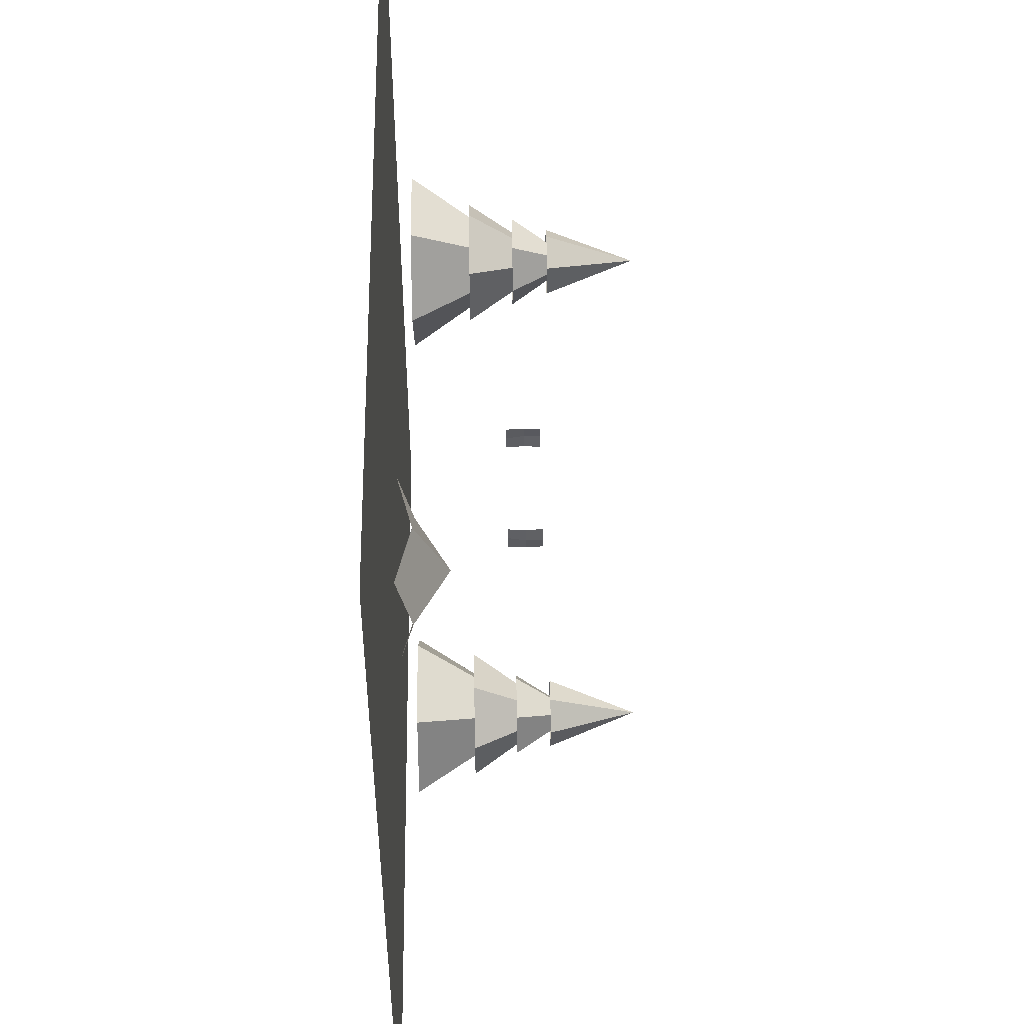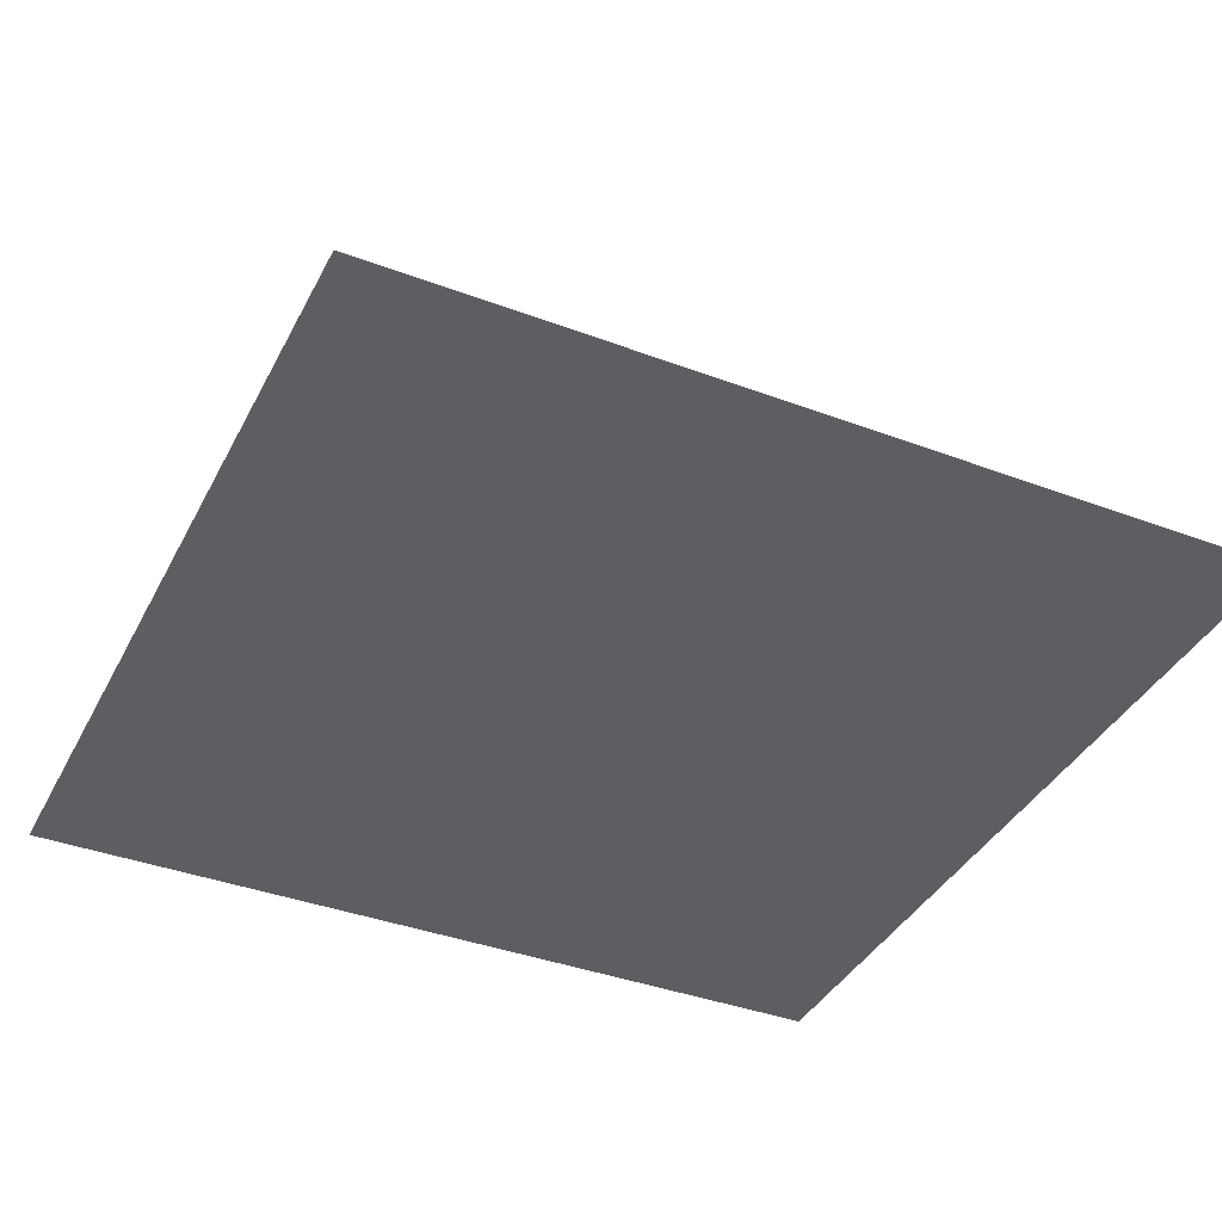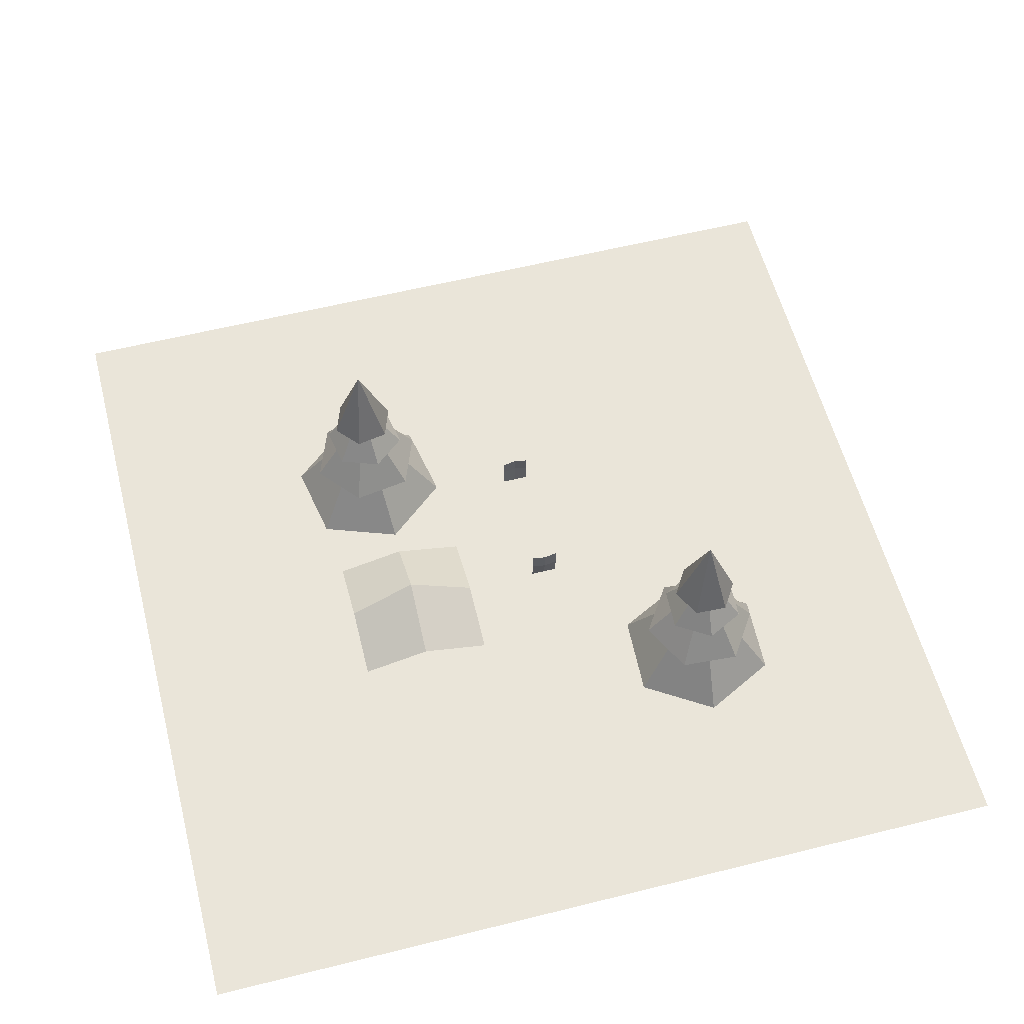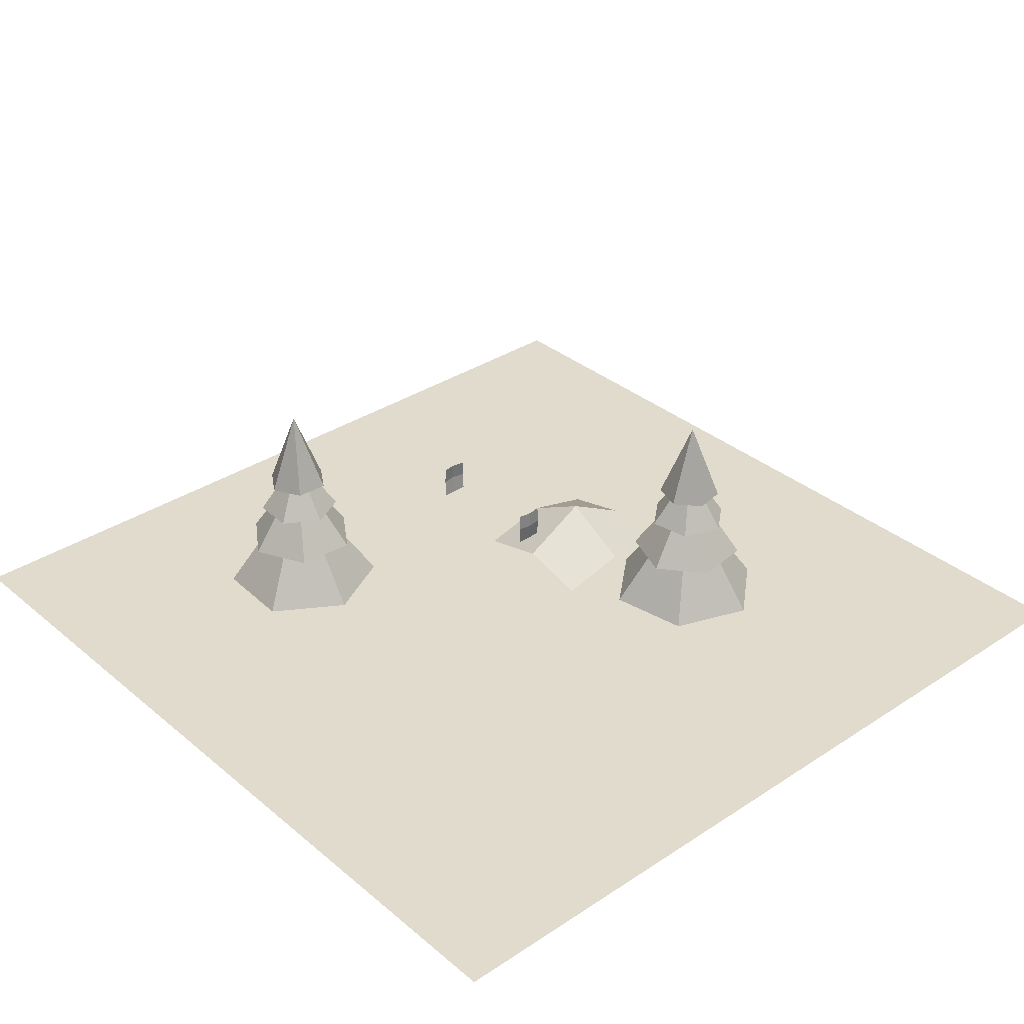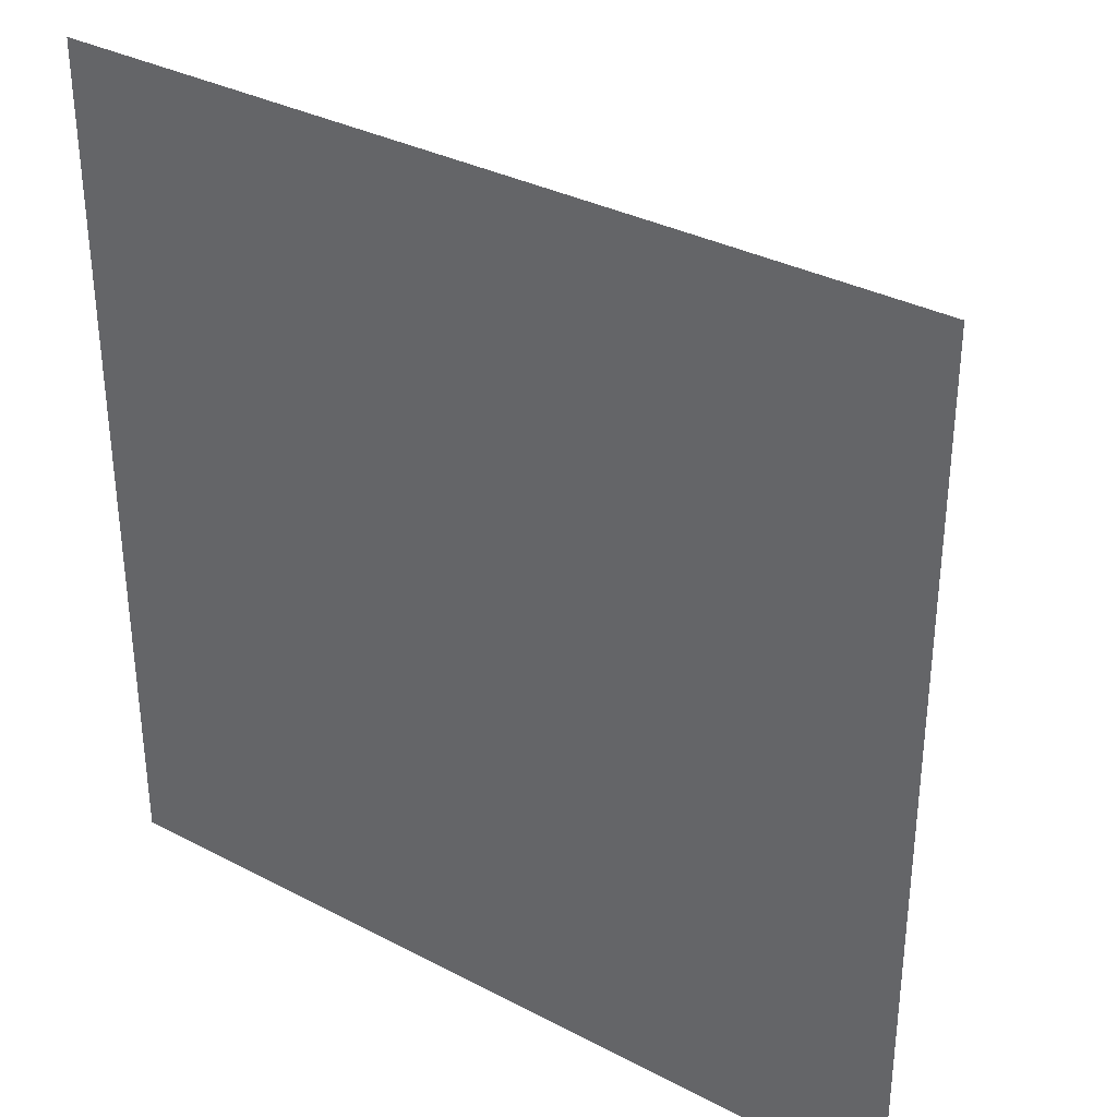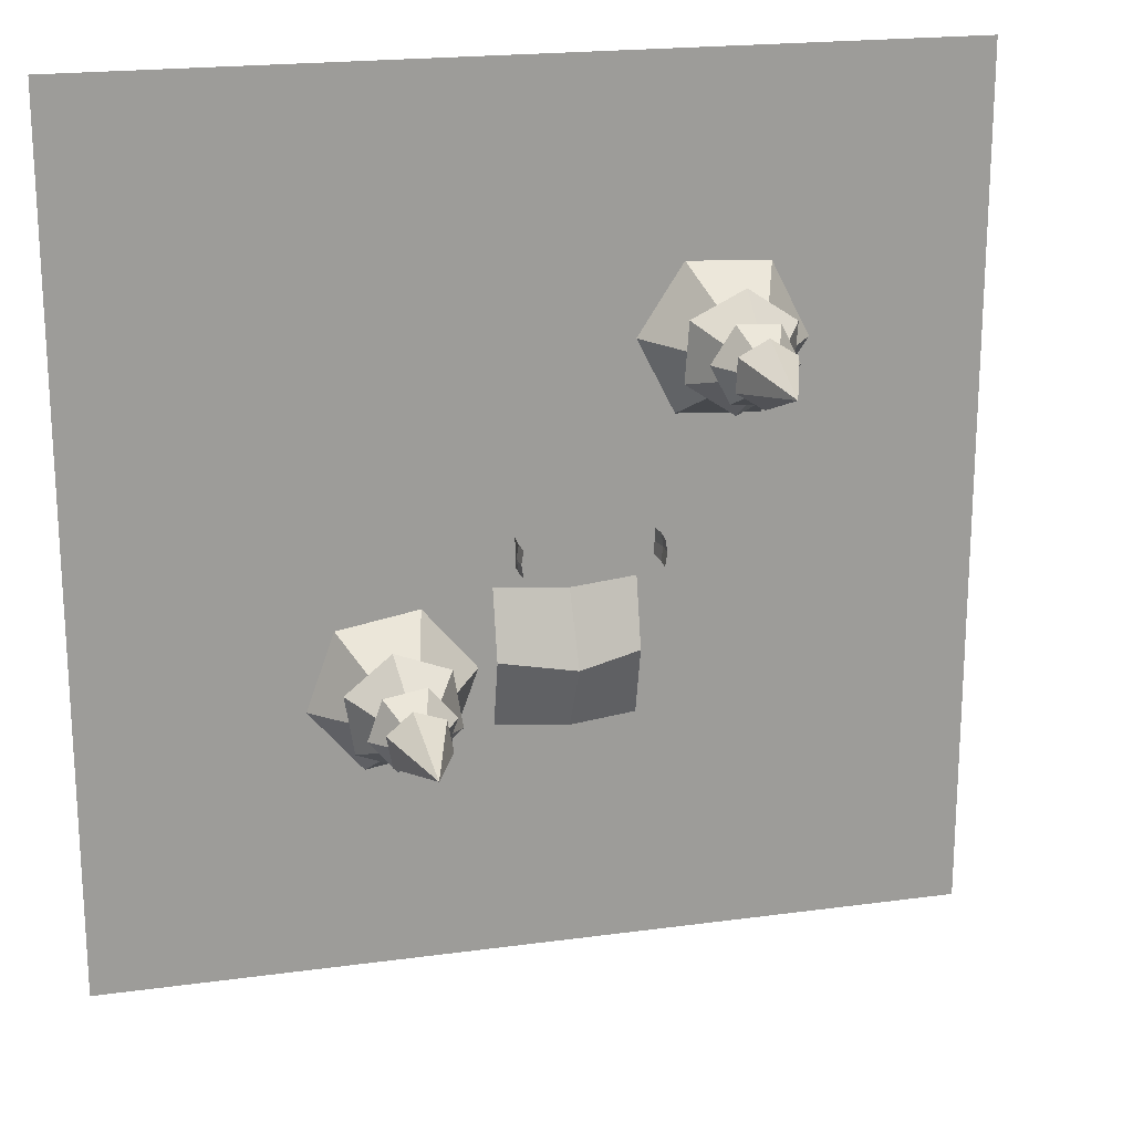
<metadata>
{"format":"obj","ext":"obj","renderer":"f3d","projection":"perspective","resolution":1024,"background":"white","views":[{"elev":50.4,"azim":89.2,"up":"+Z"},{"elev":-38.9,"azim":154.8,"up":"+Y"},{"elev":57.8,"azim":-104.5,"up":"+Y"},{"elev":33.8,"azim":48.3,"up":"+Y"},{"elev":33.8,"azim":35.5,"up":"+Z"},{"elev":19.9,"azim":165.8,"up":"+Z"}]}
</metadata>
<code>
o Plane.1089_Plane.1363
v 0.2292 0.5692 0.1455
v 0.2292 0.5692 0.0124
v 0.2296 0.7405 0.1455
v 0.2296 0.7405 0.0124
v 0.2342 0.6593 0.1455
v 0.2342 0.6593 0.0124
v 0.2292 0.5692 0.07894
v 0.241 0.7405 0.07894
v 0.2446 0.6593 0.07894
f 9 6 4 8
f 7 2 6 9
f 1 7 9 5
f 5 9 8 3
o Plane.1090_Plane.1364
v -0.4142 0.5692 0.0124
v -0.4142 0.5692 0.1455
v -0.4146 0.7405 0.0124
v -0.4146 0.7405 0.1455
v -0.4192 0.6593 0.0124
v -0.4192 0.6593 0.1455
v -0.4142 0.5692 0.07894
v -0.426 0.7405 0.07894
v -0.4296 0.6593 0.07894
f 18 15 13 17
f 16 11 15 18
f 10 16 18 14
f 14 18 17 12
o Plane.1329_Plane.1694
v -0.492 0.003473 -0.9916
v -0.492 0.003473 -0.293
v 0.2067 0.003473 -0.9916
v 0.2067 0.003473 -0.293
v -0.1426 0.09004 -0.9916
v -0.1426 0.09004 -0.293
v -0.492 0.09004 -0.6423
v 0.2067 0.09004 -0.6423
v -0.1426 0.2791 -0.6423
f 27 24 22 26
f 25 20 24 27
f 19 25 27 23
f 23 27 26 21
o Cone.005_Cone.029
v 0.5605 0.7722 -0.7668
v 0.6841 0.7722 -0.8723
v 0.8374 0.7722 -0.8181
v 0.867 0.7722 -0.6582
v 0.7137 1.186 -0.7125
v 0.7434 0.7722 -0.5527
v 0.5901 0.7722 -0.6069
v 0.9218 0.606 -0.7493
v 0.8497 0.606 -0.5507
v 0.6415 0.606 -0.5139
v 0.5056 0.606 -0.6757
v 0.7137 0.9107 -0.7125
v 0.5778 0.606 -0.8743
v 0.7859 0.606 -0.9111
v 0.4843 0.3993 -0.5257
v 0.4373 0.3993 -0.8178
v 0.6667 0.3993 -1.005
v 0.9432 0.3993 -0.8993
v 0.7137 0.8258 -0.7125
v 0.9902 0.3993 -0.6072
v 0.7608 0.3993 -0.4204
v 1.122 0.1244 -0.7846
v 0.9801 0.1244 -0.3953
v 0.5722 0.1244 -0.3232
v 0.3059 0.1244 -0.6404
v 0.7137 0.7215 -0.7125
v 0.4473 0.1244 -1.03
v 0.8552 0.1244 -1.102
f 33 32 34
f 28 32 29
f 31 32 33
f 30 32 31
f 34 32 28
f 29 32 30
f 40 39 41
f 35 39 36
f 38 39 40
f 37 39 38
f 41 39 35
f 36 39 37
f 47 46 48
f 42 46 43
f 45 46 47
f 44 46 45
f 48 46 42
f 43 46 44
f 54 53 55
f 49 53 50
f 52 53 54
f 51 53 52
f 55 53 49
f 50 53 51
o Cone.022_Cone.063
v -0.716 0.7722 0.8018
v -0.723 0.7722 0.9643
v -0.8672 0.7722 1.039
v -1.004 0.7722 0.952
v -0.8602 1.186 0.8769
v -0.9973 0.7722 0.7895
v -0.8531 0.7722 0.7145
v -0.9752 0.606 1.054
v -1.071 0.606 0.8659
v -0.9562 0.606 0.6886
v -0.7451 0.606 0.6996
v -0.8602 0.9107 0.8769
v -0.6491 0.606 0.8879
v -0.7641 0.606 1.065
v -0.8402 0.3993 0.5817
v -0.5946 0.3993 0.7465
v -0.6145 0.3993 1.042
v -0.8801 0.3993 1.172
v -0.8602 0.8258 0.8769
v -1.126 0.3993 1.007
v -1.106 0.3993 0.7121
v -1.086 0.1244 1.224
v -1.274 0.1244 0.8554
v -1.048 0.1244 0.5079
v -0.6347 0.1244 0.5294
v -0.8602 0.7215 0.8769
v -0.4465 0.1244 0.8984
v -0.672 0.1244 1.246
f 61 60 62
f 56 60 57
f 59 60 61
f 58 60 59
f 62 60 56
f 57 60 58
f 68 67 69
f 63 67 64
f 66 67 68
f 65 67 66
f 69 67 63
f 64 67 65
f 75 74 76
f 70 74 71
f 73 74 75
f 72 74 73
f 76 74 70
f 71 74 72
f 82 81 83
f 77 81 78
f 80 81 82
f 79 81 80
f 83 81 77
f 78 81 79
o Plane.000_Plane.006
v -2.184 0.001 2.184
v 2.184 0.001 2.184
v -2.184 0.001 -2.184
v 2.184 0.001 -2.184
f 84 85 87 86

</code>
